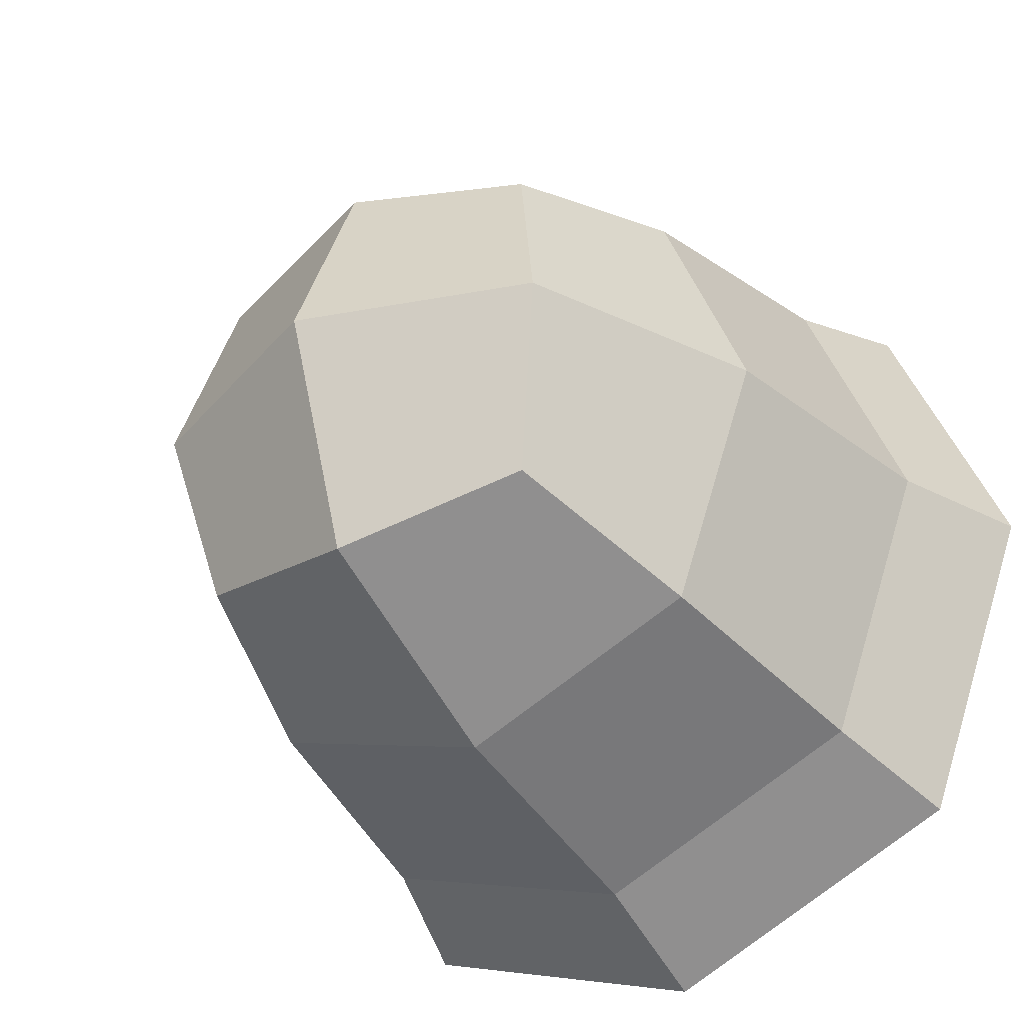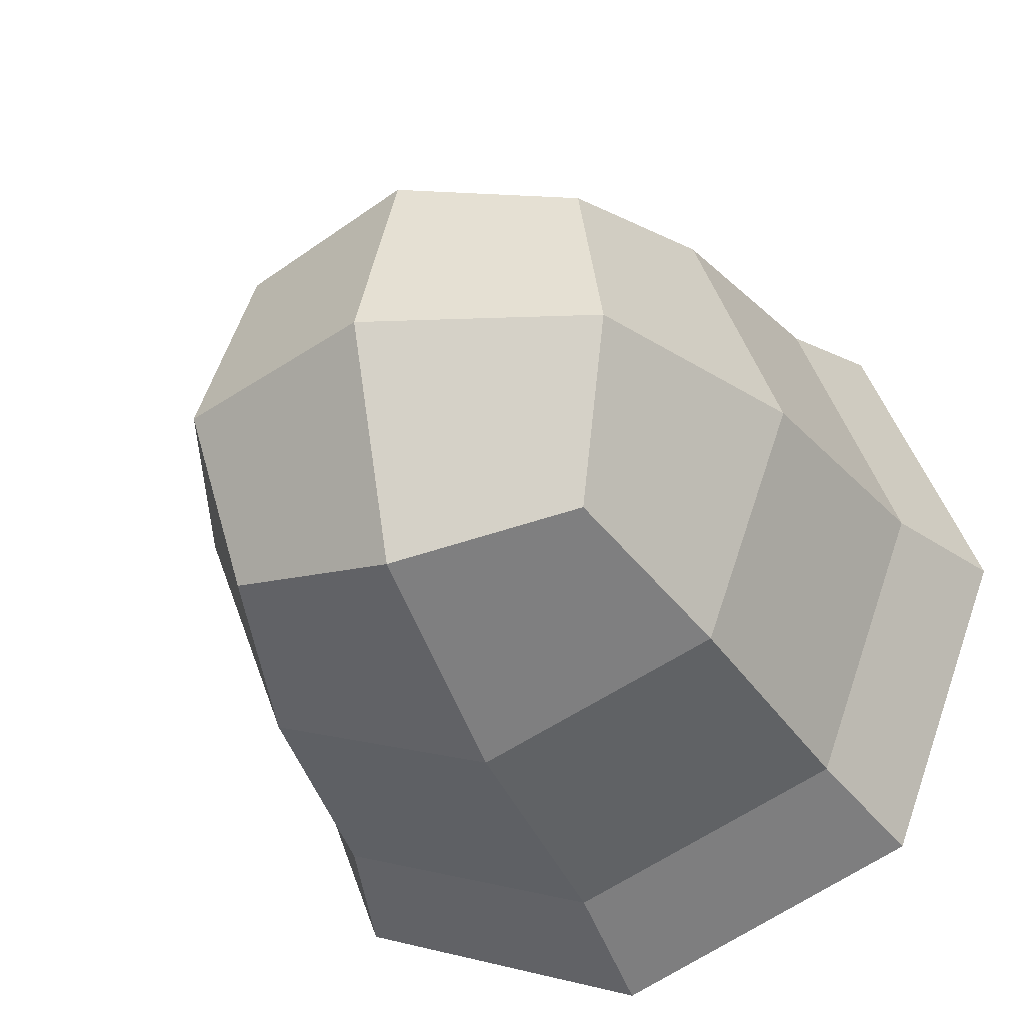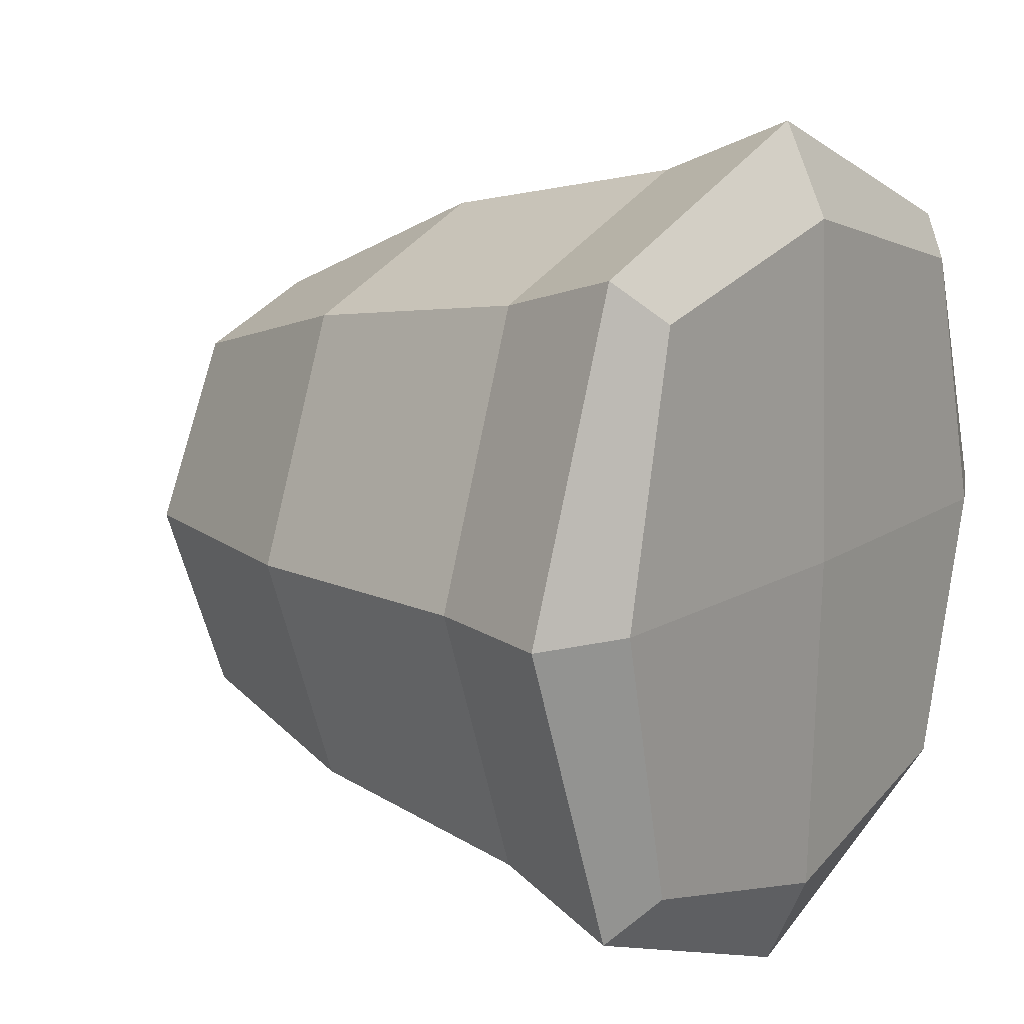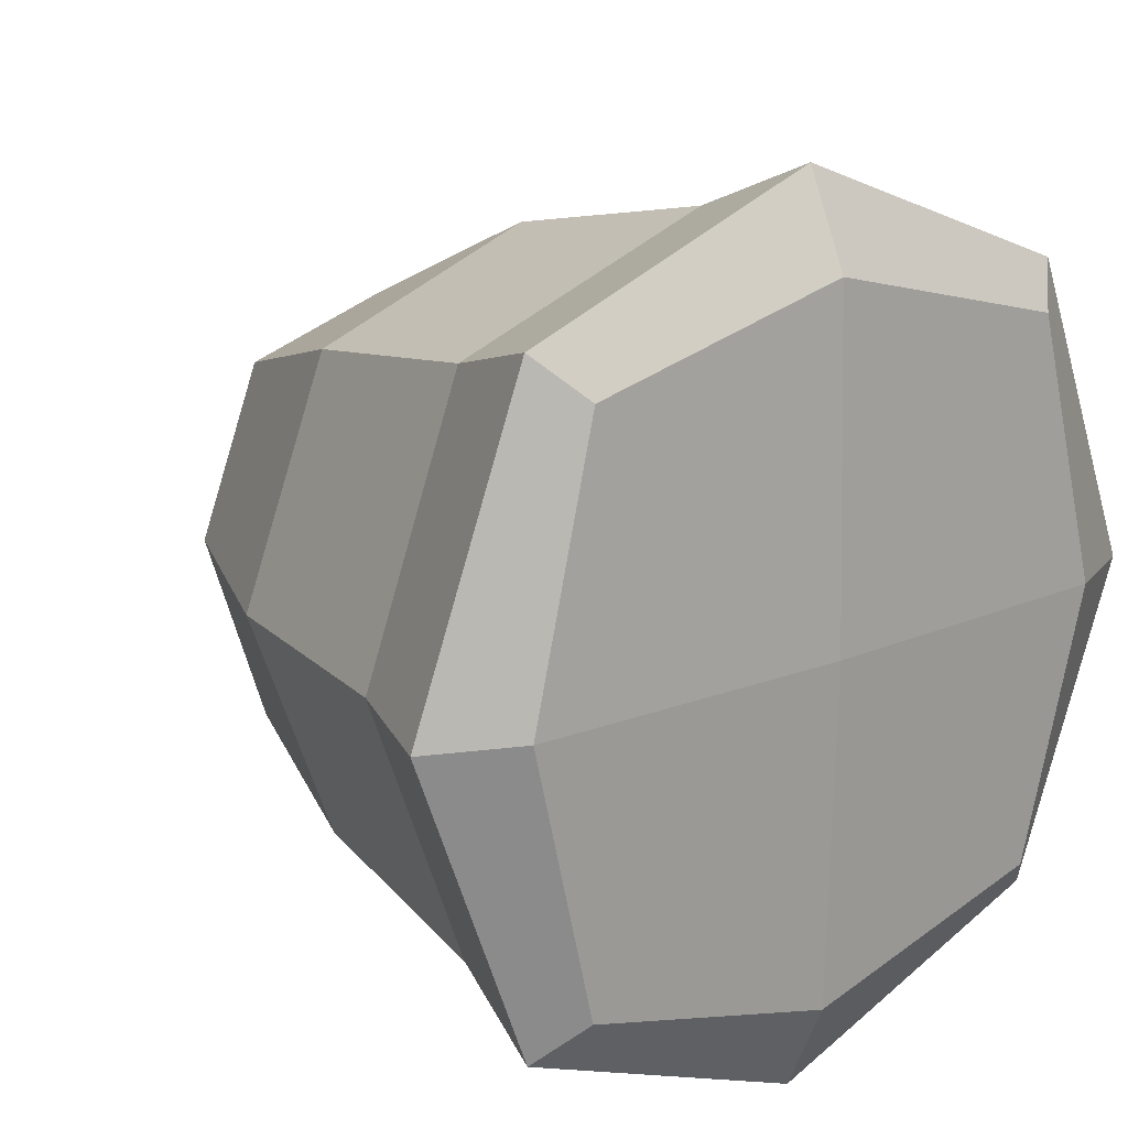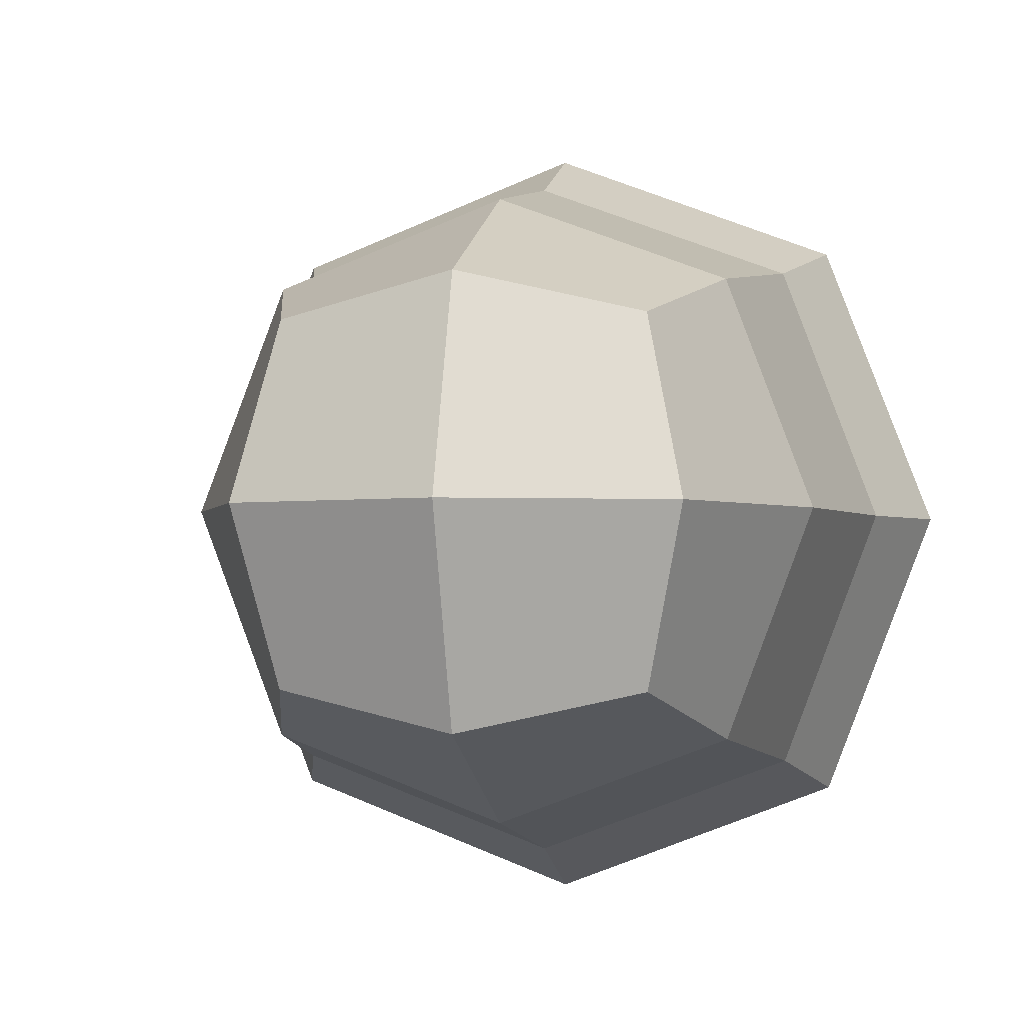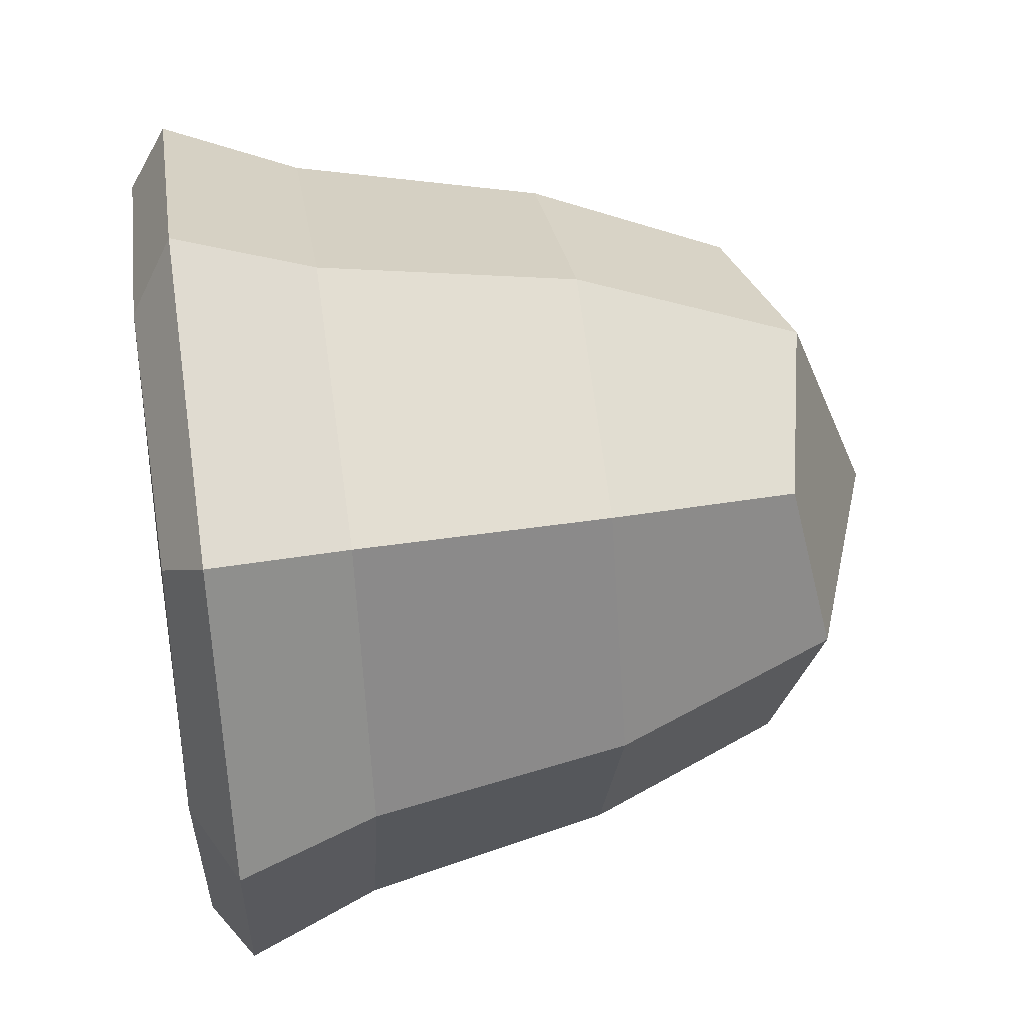
<metadata>
{"format":"obj","ext":"obj","renderer":"f3d","projection":"perspective","resolution":1024,"background":"white","views":[{"elev":-36.6,"azim":34.2,"up":"+Z"},{"elev":-31.7,"azim":23.6,"up":"+Z"},{"elev":13.2,"azim":125.2,"up":"+Z"},{"elev":17.0,"azim":140.1,"up":"+Z"},{"elev":-2.1,"azim":11.3,"up":"+Z"},{"elev":47.4,"azim":-98.5,"up":"+Z"}]}
</metadata>
<code>
o Cube
v -0.2866 0.2456 -0.6044
v -0.4479 -0.5445 -0.4431
v -0.2866 0.2456 0.373
v -0.4479 -0.5445 0.2116
v -1.264 0.2456 -0.6044
v -1.103 -0.5445 -0.4431
v -1.264 0.2456 0.373
v -1.103 -0.5445 0.2116
v -0.2914 0.5558 0.3682
v -1.259 0.5558 0.3682
v -0.2914 0.5558 -0.5997
v -1.259 0.5558 -0.5997
v -1.174 -0.6162 -0.1157
v -0.7753 -0.6162 -0.5148
v -0.351 -0.1997 -0.54
v -1.2 -0.1997 0.3086
v -0.351 -0.1997 0.3086
v -1.2 -0.1997 -0.54
v -0.7753 0.2456 0.5562
v -0.1034 0.2456 -0.1157
v -0.7753 -0.6162 0.2834
v -1.447 0.2456 -0.1157
v -0.7753 0.2456 -0.7876
v -0.3762 -0.6162 -0.1157
v -0.7753 0.5644 0.4903
v -0.1692 0.5644 -0.1157
v -1.381 0.5644 -0.1157
v -0.7753 0.5644 -0.7218
v -1.332 0.4874 -0.6729
v -0.2181 0.4874 -0.6729
v -0.2181 0.4874 0.4414
v -1.332 0.4874 0.4414
v -0.7753 0.4882 -0.8859
v -0.7753 -0.2068 0.4681
v -1.359 -0.2068 -0.1157
v -0.7753 -0.7668 -0.1157
v -0.1914 -0.2068 -0.1157
v -0.7753 -0.2068 -0.6996
v -0.7753 0.5825 -0.1157
v -0.7753 0.4882 0.6545
v -1.545 0.4882 -0.1157
v -0.005123 0.4882 -0.1157
f 1 23 33 30
f 23 5 29 33
f 33 29 12 28
f 30 33 28 11
f 4 17 34 21
f 17 3 19 34
f 34 19 7 16
f 21 34 16 8
f 8 16 35 13
f 16 7 22 35
f 35 22 5 18
f 13 35 18 6
f 6 14 36 13
f 14 2 24 36
f 36 24 4 21
f 13 36 21 8
f 2 15 37 24
f 15 1 20 37
f 37 20 3 17
f 24 37 17 4
f 6 18 38 14
f 18 5 23 38
f 38 23 1 15
f 14 38 15 2
f 11 28 39 26
f 28 12 27 39
f 39 27 10 25
f 26 39 25 9
f 7 19 40 32
f 19 3 31 40
f 40 31 9 25
f 32 40 25 10
f 5 22 41 29
f 22 7 32 41
f 41 32 10 27
f 29 41 27 12
f 3 20 42 31
f 20 1 30 42
f 42 30 11 26
f 31 42 26 9

</code>
